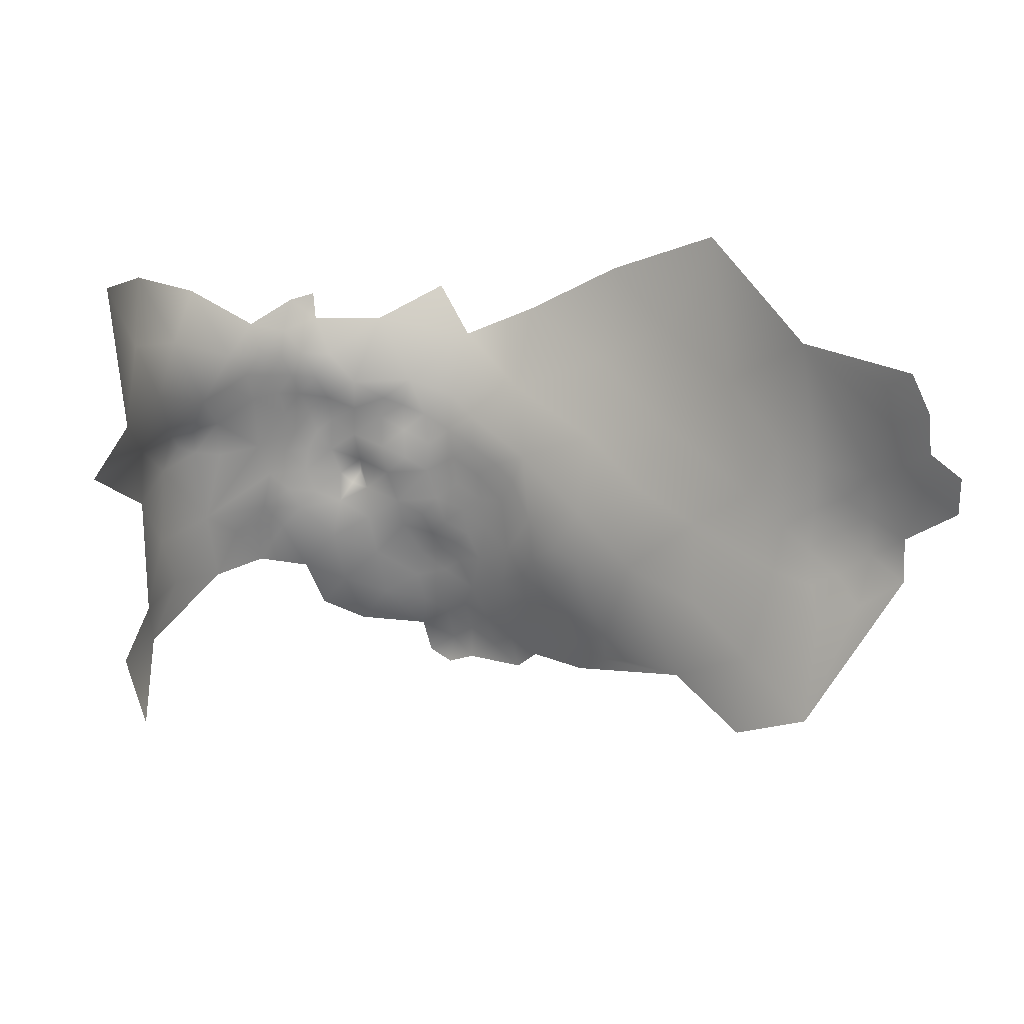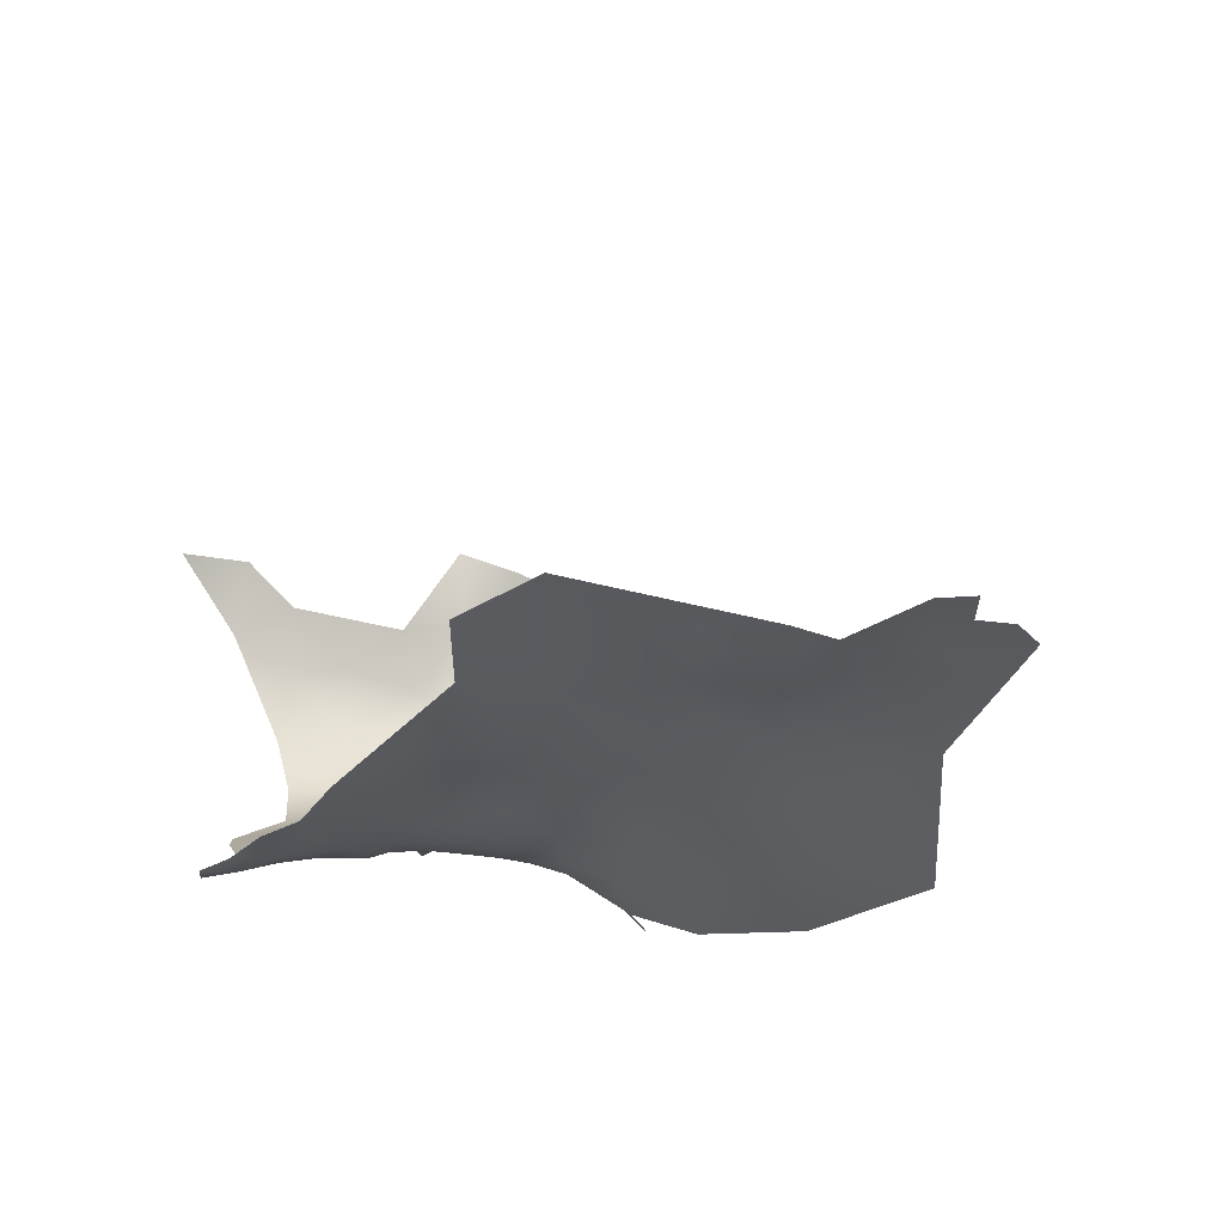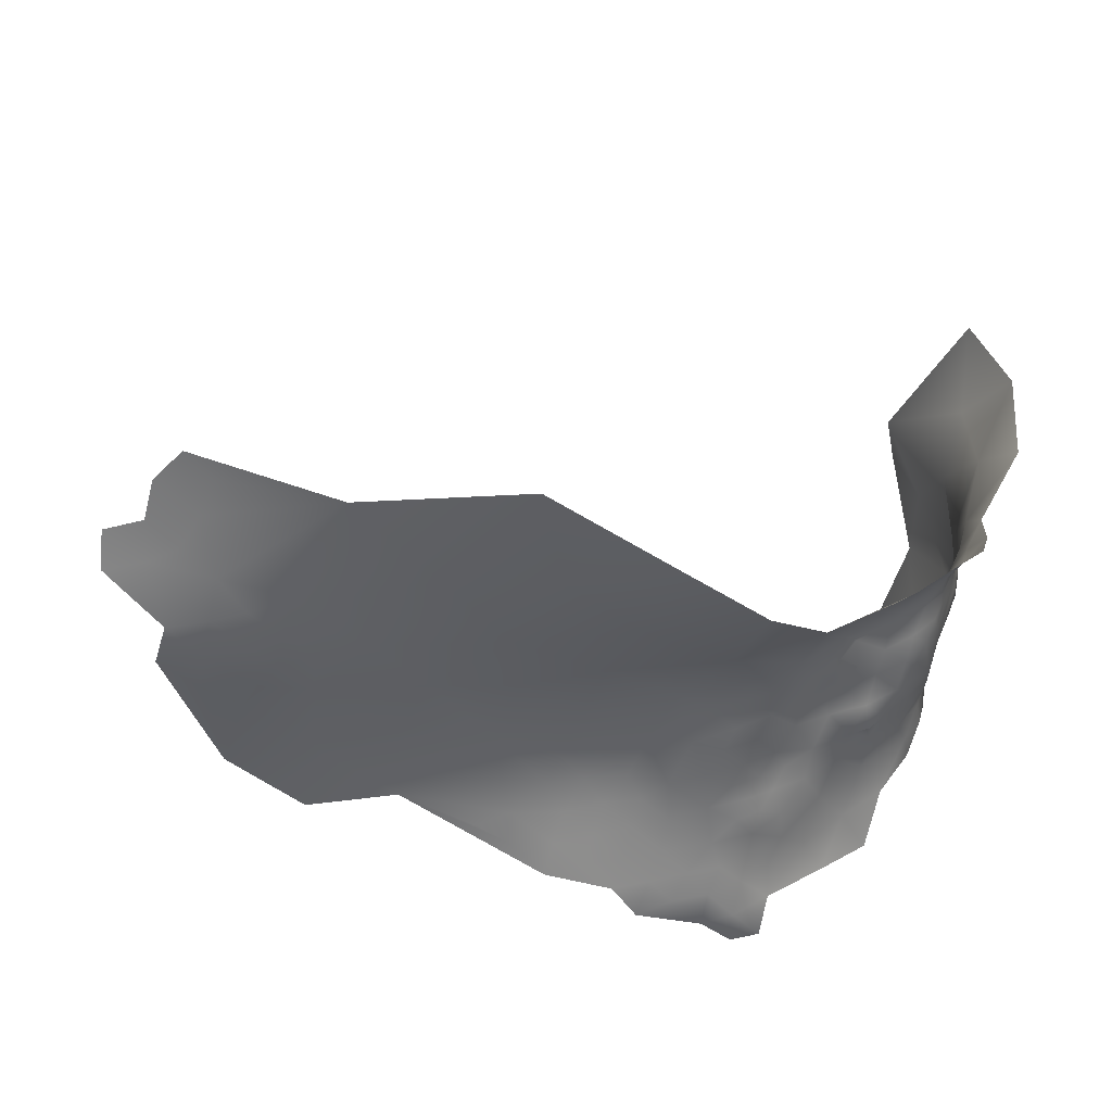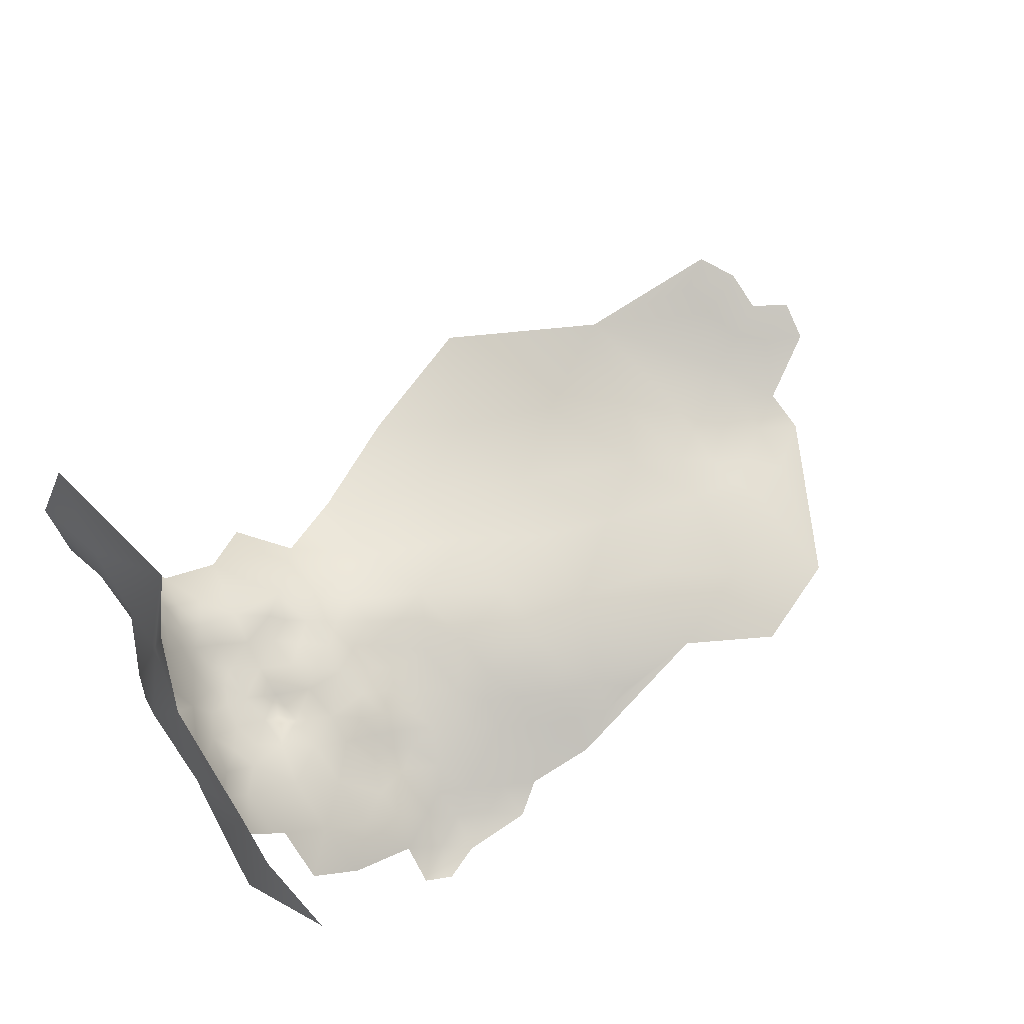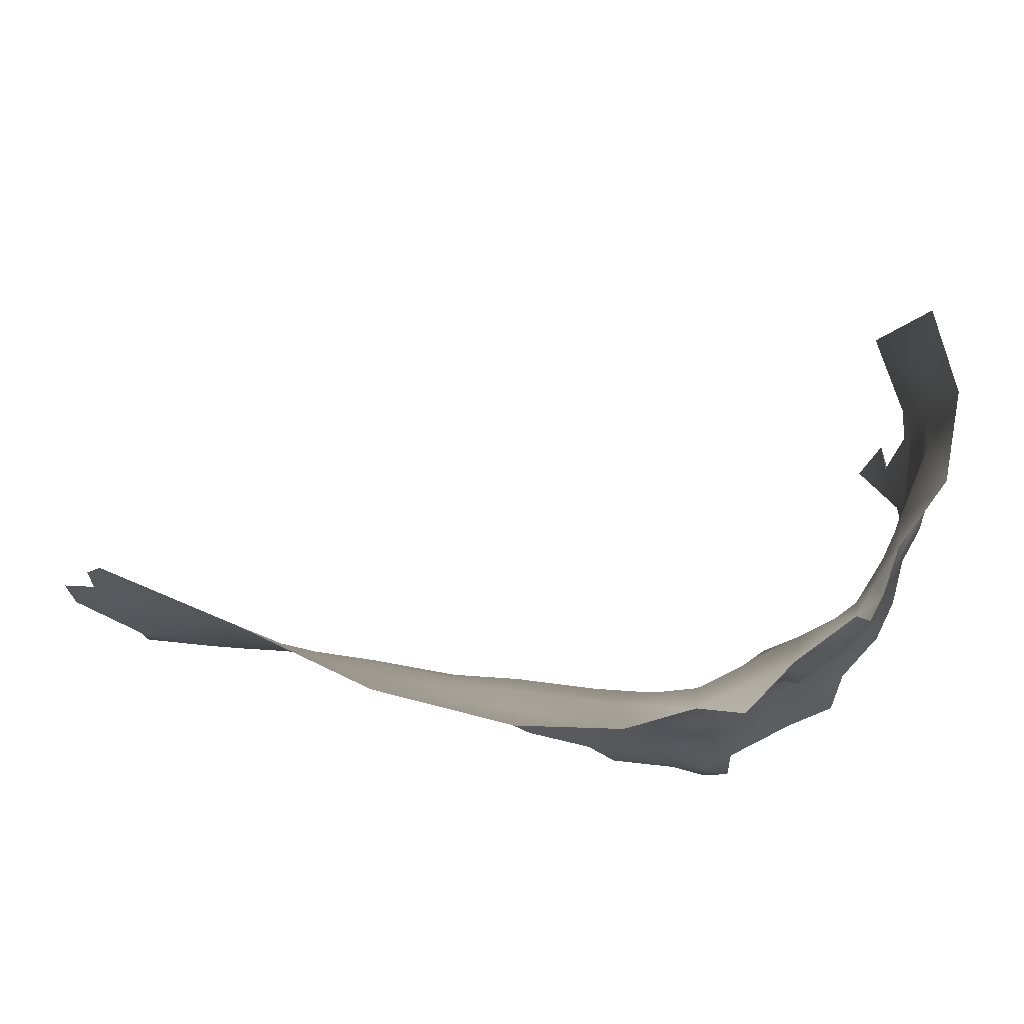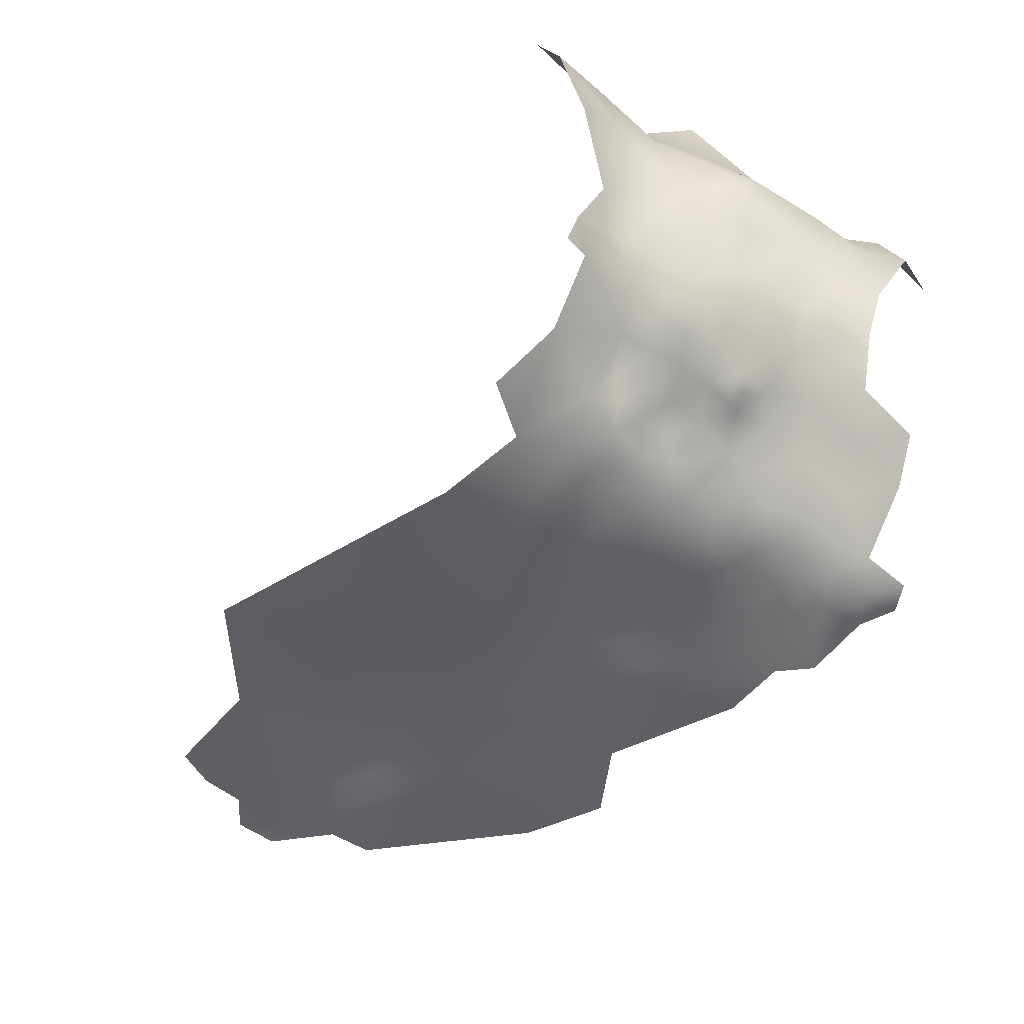
<metadata>
{"format":"obj","ext":"obj","renderer":"f3d","projection":"perspective","resolution":1024,"background":"white","views":[{"elev":14.3,"azim":37.6,"up":"+Y"},{"elev":-27.6,"azim":60.2,"up":"+Z"},{"elev":-47.8,"azim":164.4,"up":"+Z"},{"elev":76.2,"azim":-33.2,"up":"+Z"},{"elev":77.9,"azim":-170.4,"up":"+Y"},{"elev":-49.2,"azim":-124.9,"up":"+Z"}]}
</metadata>
<code>
v 510.4 -534.9 -79.93
v 530 -565.6 -146.5
v 529.6 -570.3 -147.9
v 525.9 -567.9 -145.6
v 525.4 -563 -144.2
v 530.6 -561.6 -145.9
v 530.7 -557.3 -144.9
v 532.8 -551.6 -143.5
v 534.1 -559.3 -145.9
v 536.9 -553.5 -145
v 529 -550.4 -141.4
v 536.2 -548.8 -144.2
v 536.4 -564.3 -146.9
v 529.8 -554.1 -143.2
v 525 -552.8 -140.8
v 534 -555.7 -144.9
v 525.2 -548 -139.1
v 540.9 -551.5 -145.1
v 535.7 -543.9 -143.4
v 530.4 -541.9 -141.3
v 535.2 -539 -142.9
v 531.1 -536.7 -141
v 534.8 -533.9 -142.2
v 530.4 -531.3 -140.6
v 534.9 -527.7 -143.1
v 539.1 -531.3 -143.7
v 539.5 -536.7 -143.1
v 539.7 -541.9 -144.2
v 543 -533.6 -144.1
v 544.2 -539.3 -144
v 549.9 -537.1 -144.4
v 545.1 -546.1 -144.5
v 527.4 -534.3 -138.5
v 527.4 -529.6 -138.2
v 540.1 -546.4 -144.5
v 531.7 -547.1 -142.3
v 527 -558.4 -143.6
v 527.9 -539.1 -138
v 524.1 -537.3 -136
v 523.7 -532 -136.5
v 539 -558.1 -145.7
v 546 -555.2 -144.9
v 544 -561.6 -146
v 543.5 -567.2 -147.5
v 548.9 -564.4 -146.5
v 549.2 -559.3 -145.2
v 543.7 -573 -149.1
v 548.7 -570 -148
v 548.9 -575.5 -149.7
v 554.1 -567.4 -146.9
v 554.1 -572.3 -148.3
v 559.7 -570.3 -147.3
v 559.5 -575.8 -148.9
v 566.5 -572.2 -146.9
v 538.5 -570.1 -148.5
v 559.6 -564.7 -145.7
v 554.2 -561.7 -145.2
v 552.2 -555.5 -144.2
v 558.1 -558.5 -144.2
v 567.2 -567.3 -145.5
v 544 -579 -150.9
v 539.1 -575.5 -149.9
v 534.1 -573.1 -149.4
v 533.4 -579.1 -150.3
v 529.2 -575.9 -150.2
v 527.9 -581.3 -150.6
v 523.7 -579.5 -149.9
v 524.1 -573.4 -147.3
v 520 -551.4 -136.7
v 533.8 -568 -147.9
v 547.7 -542.1 -144.2
v 571.7 -571.2 -145.7
v 551.6 -548.3 -143.9
v 525.4 -528.1 -135.4
v 528.6 -524.9 -138.8
v 557.2 -552.7 -143.5
v 562.7 -554.7 -143.7
v 563.5 -560.4 -144.4
v 519.8 -545.8 -136.7
v 515.6 -548.3 -133.9
v 524.5 -542.3 -137
v 519.2 -540.3 -135.6
v 515.4 -543.1 -134.5
v 514.7 -538.5 -132.8
v 517.7 -543.1 -137.3
v 519.4 -535.3 -133.9
v 515.3 -532.8 -132.4
v 512.5 -531.3 -129.6
v 515.6 -528.5 -131.1
v 519.8 -530.4 -133.6
v 510.5 -535 -128.1
v 510.1 -531.1 -125.6
v 510.5 -527.2 -123.7
v 512.1 -527.7 -127.6
v 508.4 -527.9 -119.6
v 508.9 -523.1 -117.4
v 510.2 -523.7 -121.4
v 512 -524 -125.5
v 508.2 -524.9 -113.5
v 508.7 -519.2 -113.7
v 510.3 -519.6 -119.6
v 511.8 -520.4 -123.4
v 507.1 -526.7 -108.5
v 515 -524.6 -128.7
v 520.6 -525.4 -132.7
v 508.9 -538.6 -127.3
v 511.7 -538.4 -130
v 511 -542.4 -129.8
v 516.9 -520.4 -130.6
v 507.1 -537.1 -121.8
v 506.9 -542.8 -124.6
v 508.7 -545.9 -127.5
v 509.9 -549.6 -129.4
v 506.8 -553.3 -127.6
v 512.2 -546.5 -131.2
v 517.3 -544.9 -135.5
v 513 -535.1 -130.9
v 504.1 -532.1 -108.6
v 505.1 -531.8 -113.6
v 504.2 -537.8 -114.8
v 502.6 -536.8 -110.3
v 503.5 -532.3 -103.8
v 509 -514.2 -118.8
v 502.3 -538.9 -102.8
v 511.5 -515.8 -124.4
v 510.9 -510.7 -127.1
v 513.9 -514 -130.3
v 512.4 -509.9 -131.4
v 506 -548.9 -123.8
v 504.1 -552.6 -123.8
v 502.8 -553.4 -119.7
v 502.3 -535.3 -106.7
v 513.4 -520 -127.1
v 623.5 -540.9 -147.2
v 623.7 -547.9 -147.2
v 617.8 -544.5 -147.3
v 616.6 -552.9 -145.7
v 612.2 -548.4 -146.3
v 612.2 -541.3 -147.3
v 617.6 -538.3 -147
v 610.1 -556 -144.5
v 612.9 -535.6 -146.7
v 607.4 -538.5 -146.7
v 607.4 -531.1 -146.6
v 618.1 -531 -146
v 607 -545.2 -146.3
v 608.1 -550.8 -145.3
v 602.3 -541.9 -146
v 601.5 -536.1 -146.3
v 601.1 -549.4 -145.1
v 595.2 -537.6 -146.1
v 623.9 -528.4 -144.5
v 599.8 -528 -147.2
v 629.2 -525.6 -143.2
v 627.8 -531.9 -144.6
v 622.1 -522.1 -144
v 629.2 -519.1 -142.1
v 634.5 -528.8 -143.3
v 626.1 -513.3 -142
v 633.5 -534.8 -144.8
v 621.2 -516.2 -143.2
v 573.7 -540 -146.1
v 562.3 -532.5 -147.4
v 562.6 -545.4 -143.8
v 561.2 -519.6 -151.9
v 577.2 -529 -149
v 573.3 -553.4 -143.8
v 573.8 -513 -153.2
v 589 -519.9 -149.8
v 603.9 -511.7 -147.3
v 561.2 -504 -155.9
v 581.5 -497 -155
v 587.1 -557.1 -143.2
v 585.2 -544.1 -145.4
v 598 -564.5 -142.5
v 583.9 -570.5 -143.1
v 610.4 -572.3 -140.7
v 596.9 -577.7 -142.1
v 528.5 -509 -148
v 504.9 -503.9 -96.63
v 510.3 -503.9 -84.82
v 508.1 -514.7 -92.4
v 506.5 -515.6 -102.7
v 504.3 -507.7 -109.3
v 508 -524.1 -97.38
v 515.1 -526.1 -83.54
v 508.3 -532.6 -92.65
v 506.1 -542.5 -94.06
v 502.8 -551.3 -101.3
v 502.7 -549.2 -112.4
v 501.4 -560.9 -116
v 501.6 -559.7 -105.5
v 505.8 -561.4 -94.77
v 501.3 -569.3 -99.67
v 505.9 -569.5 -88.82
v 507.7 -581 -91.27
v 503.7 -559.4 -124.9
v 508.3 -561.4 -132
v 508.5 -569.6 -136.6
v 522 -514.3 -138.6
v 545.5 -512.1 -152.8
v 535.1 -517 -147.4
v 514.2 -555.2 -133.5
v 514.2 -564 -136.3
v 515 -572.4 -140.5
v 520.2 -566.5 -141.1
v 520.4 -558.3 -138.6
v 546 -525.6 -147.6
f 92 94 88
f 84 107 117
f 129 114 130
f 91 92 88
f 97 101 102
f 117 88 87
f 117 91 88
f 104 94 98
f 89 87 88
f 93 94 92
f 97 93 95
f 107 91 117
f 102 133 98
f 96 97 95
f 124 122 132
f 121 119 120
f 107 106 91
f 101 97 96
f 101 96 100
f 111 110 106
f 9 7 16
f 93 98 94
f 85 79 116
f 85 116 83
f 133 104 98
f 133 109 104
f 74 75 34
f 97 102 98
f 97 98 93
f 33 34 24
f 33 40 34
f 85 83 82
f 12 36 19
f 2 3 4
f 36 12 8
f 36 8 11
f 99 100 96
f 127 126 128
f 81 39 38
f 90 87 89
f 16 7 14
f 16 14 8
f 21 20 22
f 28 19 21
f 23 21 22
f 70 3 2
f 2 4 5
f 82 83 84
f 10 16 8
f 10 8 12
f 28 21 27
f 89 88 94
f 89 94 104
f 17 11 15
f 105 90 89
f 86 87 90
f 71 30 31
f 14 15 11
f 7 6 37
f 7 9 6
f 113 129 112
f 113 114 129
f 79 17 69
f 24 22 33
f 24 23 22
f 78 59 77
f 41 9 16
f 41 16 10
f 74 34 40
f 125 126 127
f 132 122 118
f 25 23 24
f 25 26 23
f 123 101 100
f 19 36 20
f 19 20 21
f 35 19 28
f 35 12 19
f 28 27 30
f 67 68 65
f 6 2 5
f 6 5 37
f 44 45 48
f 44 43 45
f 79 80 116
f 79 69 80
f 58 46 42
f 47 48 49
f 27 21 23
f 26 29 27
f 26 27 23
f 9 13 6
f 63 70 55
f 63 3 70
f 37 14 7
f 62 64 63
f 22 20 38
f 46 43 42
f 46 45 43
f 33 38 39
f 33 22 38
f 83 116 80
f 47 44 48
f 55 44 47
f 86 82 84
f 76 77 59
f 18 10 12
f 18 12 35
f 106 107 108
f 50 48 45
f 39 82 86
f 54 53 52
f 66 67 65
f 39 40 33
f 81 82 39
f 55 70 13
f 52 53 51
f 13 70 2
f 13 2 6
f 29 30 27
f 111 106 108
f 111 108 112
f 112 115 113
f 112 108 115
f 68 4 3
f 149 148 151
f 150 148 146
f 139 143 142
f 55 62 63
f 55 47 62
f 64 66 65
f 64 65 63
f 51 48 50
f 51 49 48
f 84 108 107
f 125 133 102
f 125 127 133
f 47 61 62
f 47 49 61
f 145 140 142
f 84 117 87
f 84 87 86
f 65 68 3
f 65 3 63
f 52 51 50
f 73 76 58
f 32 30 71
f 121 118 119
f 121 132 118
f 83 80 115
f 143 144 142
f 56 52 50
f 56 50 57
f 29 31 30
f 79 85 82
f 79 82 81
f 57 50 45
f 57 45 46
f 56 59 78
f 56 57 59
f 17 79 81
f 86 90 40
f 86 40 39
f 136 140 134
f 41 13 9
f 24 34 75
f 203 69 207
f 203 80 69
f 110 91 106
f 105 89 104
f 105 104 109
f 83 108 84
f 83 115 108
f 136 134 135
f 155 158 160
f 155 154 158
f 146 143 139
f 147 146 138
f 147 150 146
f 103 119 118
f 69 17 15
f 60 54 52
f 125 102 101
f 125 101 123
f 54 60 72
f 25 24 75
f 131 129 130
f 60 52 56
f 32 18 35
f 138 141 147
f 138 137 141
f 139 142 140
f 139 140 136
f 42 43 41
f 111 112 129
f 152 154 155
f 152 156 154
f 58 76 59
f 32 35 28
f 32 28 30
f 95 93 92
f 41 10 18
f 41 18 42
f 110 92 91
f 138 146 139
f 138 139 136
f 143 146 148
f 156 157 154
f 127 109 133
f 136 137 138
f 136 135 137
f 74 40 90
f 74 90 105
f 37 15 14
f 58 57 46
f 58 59 57
f 113 115 80
f 60 56 78
f 44 55 13
f 143 148 149
f 99 96 95
f 73 32 71
f 207 69 15
f 144 143 149
f 144 149 153
f 81 38 20
f 206 5 4
f 13 41 43
f 13 43 44
f 204 207 206
f 17 36 11
f 124 132 121
f 203 207 204
f 203 204 198
f 73 58 42
f 161 157 156
f 161 159 157
f 205 199 204
f 205 204 206
f 64 62 61
f 198 204 199
f 203 113 80
f 103 118 122
f 99 119 103
f 207 15 37
f 197 130 114
f 145 152 155
f 164 77 76
f 103 100 99
f 189 190 192
f 145 134 140
f 190 191 192
f 190 131 191
f 207 5 206
f 207 37 5
f 17 81 20
f 17 20 36
f 32 73 42
f 32 42 18
f 182 183 185
f 134 145 155
f 49 51 53
f 123 126 125
f 105 75 74
f 150 151 148
f 198 197 114
f 197 191 131
f 197 131 130
f 208 29 26
f 145 142 144
f 156 152 145
f 141 150 147
f 195 193 194
f 167 77 164
f 1 186 187
f 203 198 114
f 203 114 113
f 134 155 160
f 202 201 208
f 153 149 151
f 164 76 73
f 208 31 29
f 200 109 127
f 206 4 68
f 193 192 194
f 193 189 192
f 162 167 164
f 73 71 31
f 180 183 182
f 181 180 182
f 180 184 183
f 208 26 25
f 208 25 202
f 185 103 122
f 162 164 163
f 167 78 77
f 205 206 68
f 167 162 174
f 176 173 175
f 183 103 185
f 183 100 103
f 173 167 174
f 176 175 178
f 177 178 175
f 187 124 188
f 166 162 163
f 189 188 124
f 171 168 165
f 200 105 109
f 200 75 105
f 202 25 75
f 190 129 131
f 196 195 194
f 186 185 187
f 187 185 122
f 187 122 124
f 184 100 183
f 184 123 100
f 186 182 185
f 1 187 188
f 190 189 124
f 190 124 121
f 190 121 120
f 169 170 153
f 164 73 31
f 164 31 163
f 175 141 177
f 176 72 60
f 165 166 163
f 165 168 166
f 175 150 141
f 166 174 162
f 165 208 201
f 174 151 150
f 194 192 191
f 167 60 78
f 163 208 165
f 163 31 208
f 202 200 179
f 202 75 200
f 168 169 166
f 193 188 189
f 190 111 129
f 176 54 72
f 172 168 171
f 190 120 110
f 190 110 111
f 173 150 175
f 173 174 150
f 170 144 153
f 169 153 151
f 171 165 201
f 167 173 176
f 167 176 60
f 170 161 156
f 177 141 137
f 186 181 182
f 166 169 151
f 166 151 174
f 170 159 161
f 170 145 144
f 170 156 145
f 172 169 168
f 176 53 54
f 172 170 169
f 177 137 135
f 119 110 120
f 110 95 92
f 95 119 99
f 119 95 110
f 14 11 8

</code>
